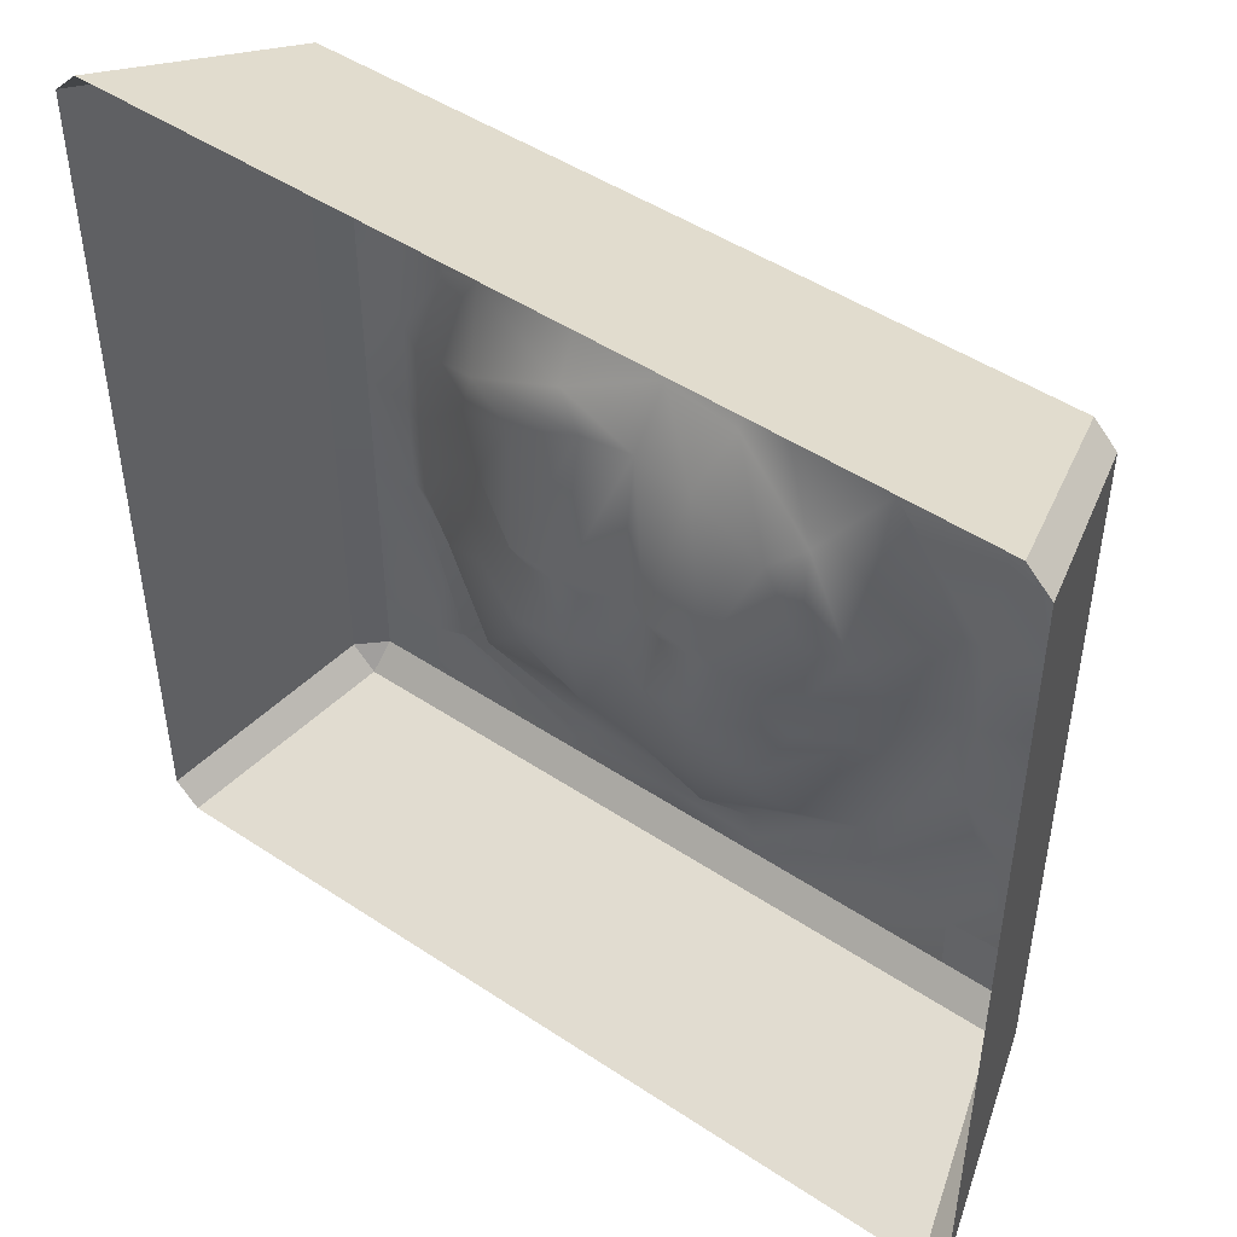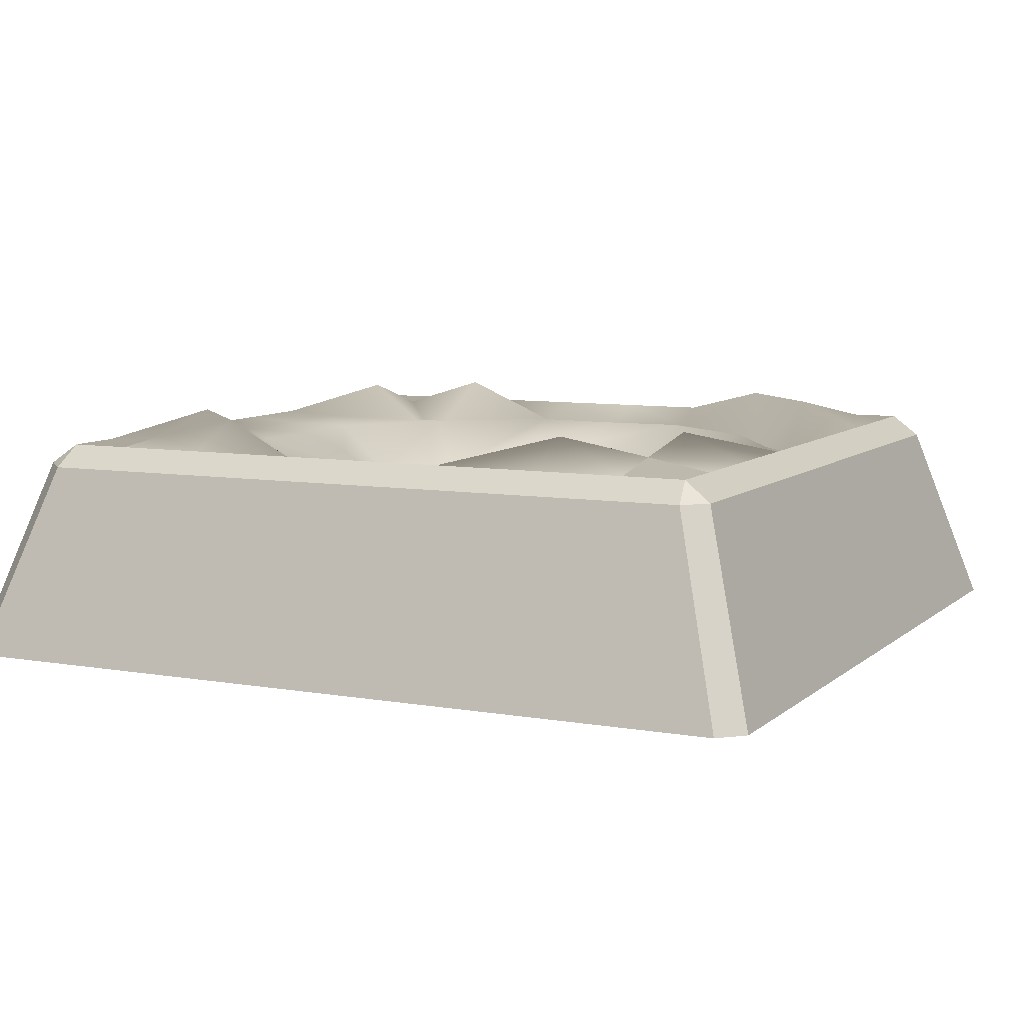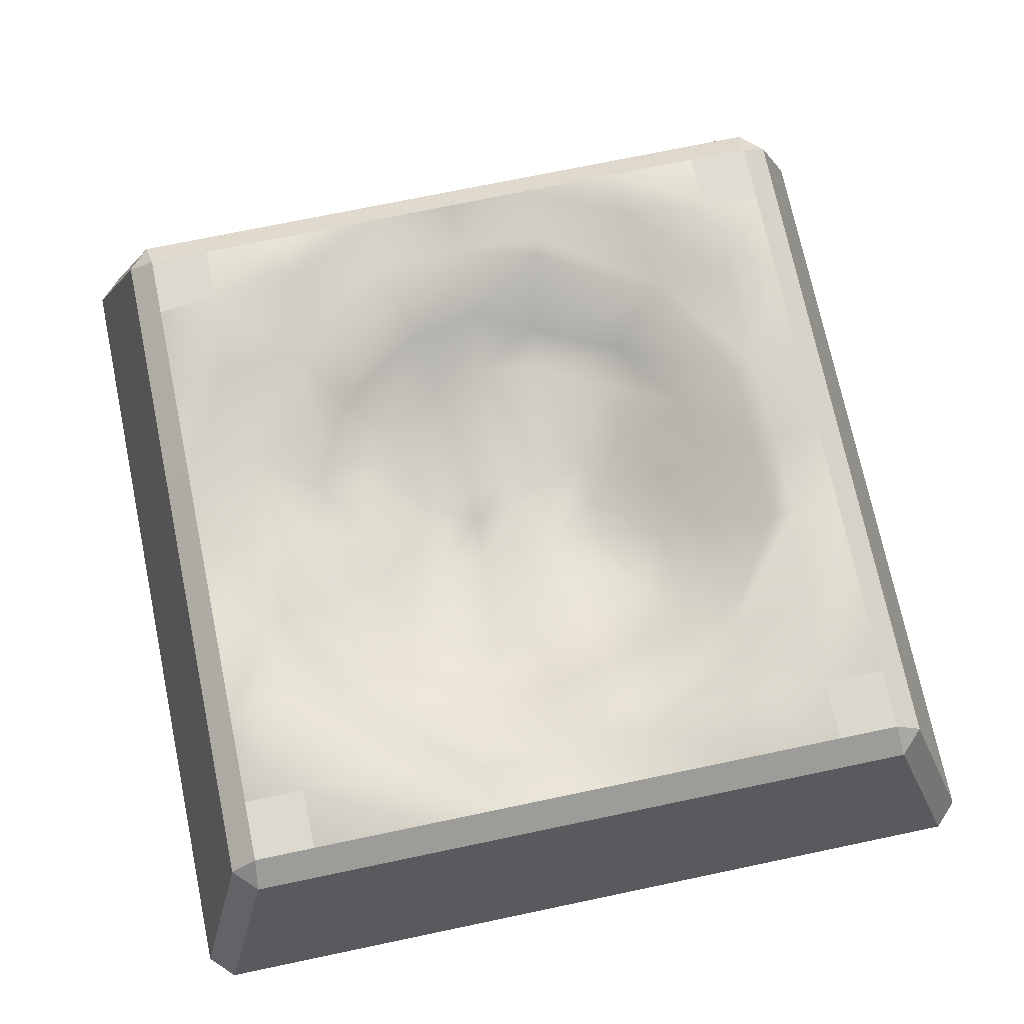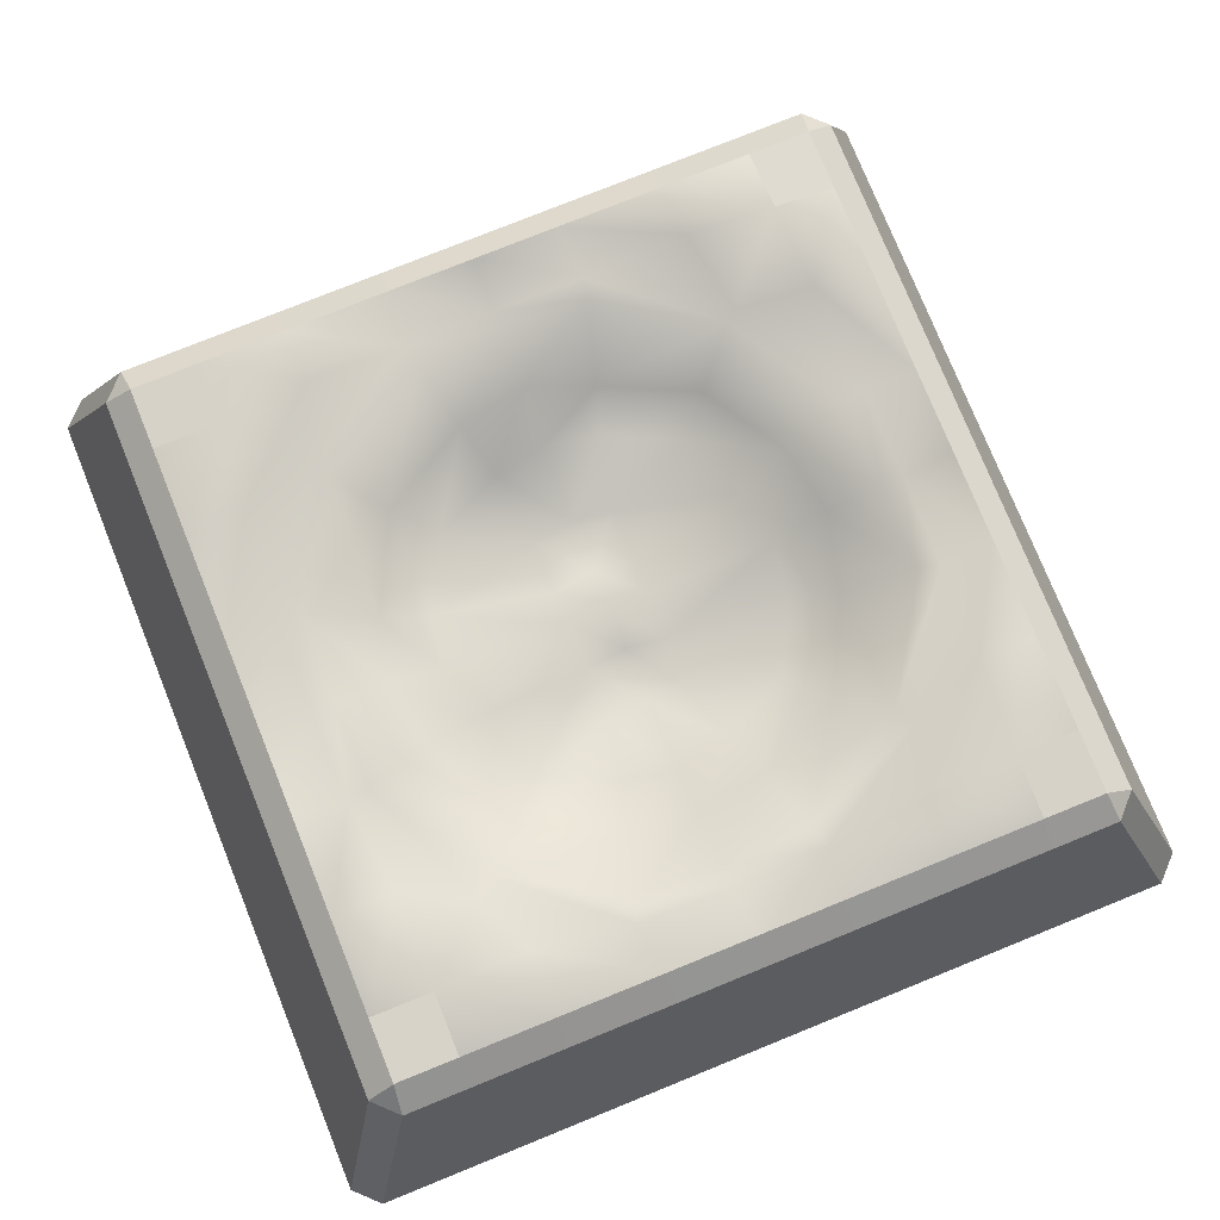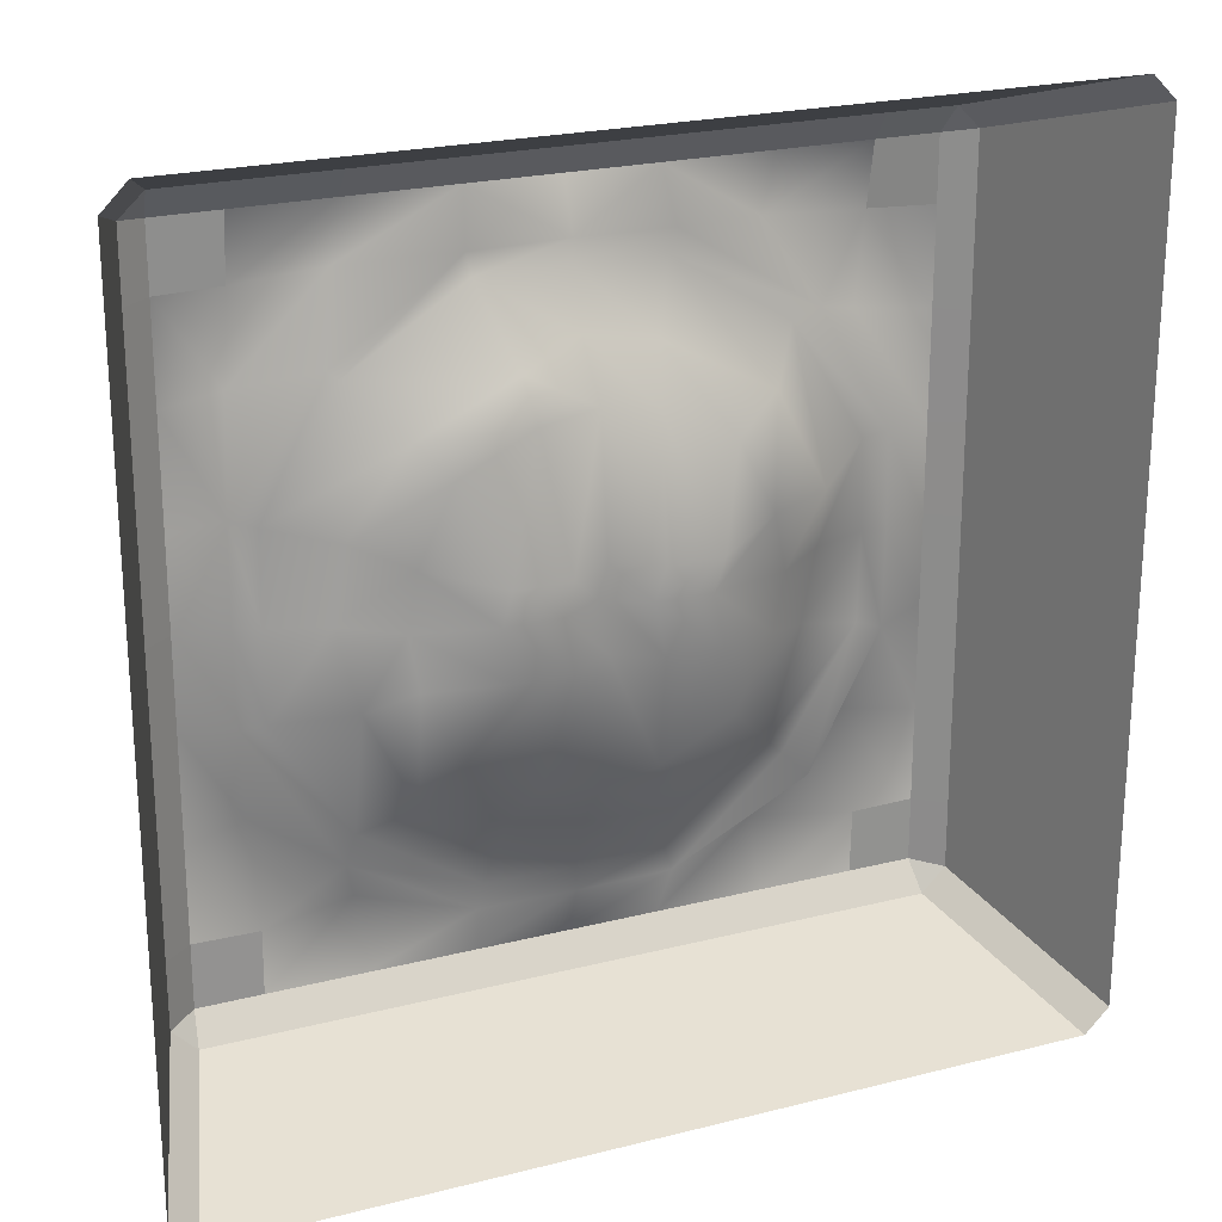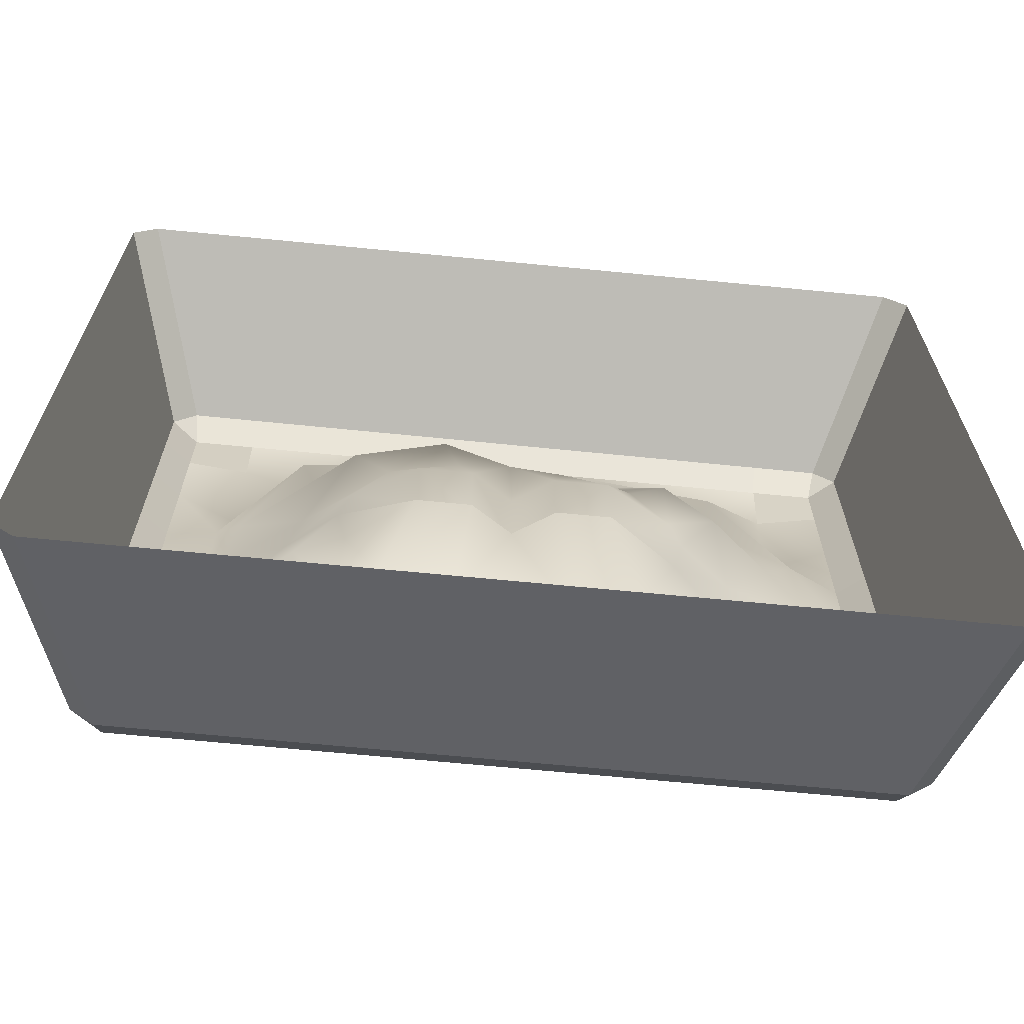
<metadata>
{"format":"obj","ext":"obj","renderer":"f3d","projection":"perspective","resolution":1024,"background":"white","views":[{"elev":47.9,"azim":36.8,"up":"+Z"},{"elev":8.0,"azim":26.0,"up":"+Y"},{"elev":72.8,"azim":168.2,"up":"+Y"},{"elev":77.4,"azim":-112.0,"up":"+Y"},{"elev":22.7,"azim":-23.6,"up":"+Z"},{"elev":-67.2,"azim":-5.6,"up":"+Z"}]}
</metadata>
<code>
g default
v -0.8596 0.2042 0.8096
v -0.8063 0.2 0.8609
v -0.7975 0.25 0.7975
v 0.7975 0.25 0.7975
v 0.8096 0.2042 0.8596
v 0.8596 0.2042 0.8096
v -0.8609 0.2 -0.8063
v -0.7975 0.25 -0.7975
v -0.8063 0.2 -0.8609
v 0.8063 0.2 -0.8609
v 0.7975 0.25 -0.7975
v 0.8609 0.2 -0.8063
v -1 -0.25 0.9454
v -0.9454 -0.25 1
v 1 -0.25 0.9454
v 0.9454 -0.25 1
v -1 -0.25 -0.9454
v -0.9454 -0.25 -1
v 1 -0.25 -0.9454
v 0.9454 -0.25 -1
v 0 -0.25 1
v 0.00164 0.2021 0.8602
v 0 0.25 0.7975
v 0 0.25 -0.7975
v 0 0.2 -0.8609
v 0 -0.25 -1
v 0.4406 -0.25 1
v 0.4406 0.2031 0.8599
v 0.4406 0.25 0.7975
v 0.4406 0.25 -0.7975
v 0.4406 0.2 -0.8609
v 0.4406 -0.25 -1
v -0.4406 -0.25 1
v -0.4406 0.2011 0.8606
v -0.4406 0.25 0.7975
v -0.4406 0.25 -0.7975
v -0.4406 0.2 -0.8609
v -0.4406 -0.25 -1
v -1 -0.25 0
v -0.8602 0.2021 0.00164
v -0.7975 0.25 0
v 0.7975 0.25 0
v 0.8602 0.2021 0.00164
v 1 -0.25 0
v -1 -0.25 -0.4406
v -0.8606 0.2011 -0.4406
v -0.7975 0.25 -0.4406
v 0.7975 0.25 -0.4406
v 0.8606 0.2011 -0.4406
v 1 -0.25 -0.4406
v -1 -0.25 0.4406
v -0.8599 0.2031 0.4406
v -0.7975 0.25 0.4406
v 0.7975 0.25 0.4406
v 0.8599 0.2031 0.4406
v 1 -0.25 0.4406
v -1 -0.25 0.6536
v -0.8598 0.2037 0.6536
v -0.7975 0.25 0.6536
v -0.4406 0.3126 0.6536
v 0.4406 0.3126 0.6536
v 0.7975 0.25 0.6536
v 0.8598 0.2037 0.6536
v 1 -0.25 0.6536
v -1 -0.25 0.2364
v -0.8601 0.2026 0.2036
v -0.7975 0.25 0.1994
v 0.7975 0.25 0.1994
v 0.8601 0.2026 0.2036
v 1 -0.25 0.2364
v -1 -0.25 -0.2364
v -0.8604 0.2016 -0.2004
v -0.7975 0.25 -0.1994
v 0.7975 0.25 -0.1994
v 0.8604 0.2016 -0.2004
v 1 -0.25 -0.2364
v -1 -0.25 -0.6536
v -0.8607 0.2005 -0.6536
v -0.7975 0.25 -0.6536
v -0.4406 0.3126 -0.6536
v 0.4406 0.3126 -0.6536
v 0.7975 0.25 -0.6536
v 0.8607 0.2005 -0.6536
v 1 -0.25 -0.6536
v 0.6536 -0.25 1
v 0.6536 0.2037 0.8598
v 0.6536 0.25 0.7975
v 0.6536 0.2763 0.6536
v 0.6536 0.3126 0.4406
v 0.6536 0.3126 -0.4406
v 0.6536 0.2451 -0.6536
v 0.6536 0.25 -0.7975
v 0.6536 0.2 -0.8609
v 0.6536 -0.25 -1
v 0.2364 -0.25 1
v 0.2036 0.2026 0.8601
v 0.1994 0.25 0.7975
v 0.1994 0.25 -0.7975
v 0.2016 0.2 -0.8609
v 0.2364 -0.25 -1
v -0.2364 -0.25 1
v -0.2004 0.2016 0.8604
v -0.1994 0.25 0.7975
v -0.1994 0.25 -0.7975
v -0.2016 0.2 -0.8609
v -0.2364 -0.25 -1
v -0.6536 -0.25 1
v -0.6536 0.2005 0.8607
v -0.6536 0.25 0.7975
v -0.6536 0.2629 0.6536
v -0.6536 0.3126 0.4406
v -0.6536 0.3126 -0.4406
v -0.6536 0.2464 -0.6536
v -0.6536 0.25 -0.7975
v -0.6536 0.2 -0.8609
v -0.6536 -0.25 -1
v -0.2888 0.07775 0.2888
v -0.3924 0.07775 -0
v -0.3694 0.07775 0.1245
v 0.2888 0.07775 0.2888
v -0.2888 0.07775 -0.2888
v -0.1245 0.07775 -0.3694
v -0.3694 0.07775 -0.1245
v 0.2888 0.07775 -0.2888
v 0.1245 0.07775 -0.3694
v 0 0.07775 -0.3924
v -0.1245 0.07775 0.3694
v 0.1245 0.07775 0.3694
v 0 0.07775 0.3924
v 0.3694 0.07775 0.1245
v 0.3924 0.07775 -0
v 0.3694 0.07775 -0.1245
v -0.508 0.1687 0
v -0.4784 0.1687 0.16
v -0.3735 0.07688 0.3735
v -0.16 0.06764 0.4784
v 0 0.1687 0.508
v 0.16 0.1687 0.4784
v 0.3735 0.08829 0.3735
v 0.4784 0.07704 0.16
v 0.508 0.1687 0
v 0.4784 0.1687 -0.16
v 0.3735 0.1008 -0.3735
v 0.16 0.0898 -0.4784
v 0 0.1687 -0.508
v -0.16 0.1687 -0.4784
v -0.3735 0.09079 -0.3735
v -0.4784 0.1057 -0.16
v -0.6845 0.2408 0
v -0.6333 0.2127 0
v -0.6815 0.2408 -0.2143
v -0.6296 0.2146 -0.1997
v 0.6845 0.2015 0
v 0.6333 0.2127 0
v 0.6813 0.2015 -0.2142
v 0.6296 0.2146 -0.1997
v -0.5018 0.1654 -0.5018
v -0.4646 0.2127 -0.4646
v -0.2142 0.2077 -0.6813
v -0.1997 0.2146 -0.6296
v 0 0.2077 -0.6845
v 0 0.2127 -0.6333
v 0.2143 0.2077 -0.6815
v 0.1997 0.2146 -0.6296
v -0.5018 0.1654 0.5018
v -0.4646 0.2127 0.4646
v -0.6813 0.2408 0.2142
v -0.6296 0.2146 0.1997
v 0.5018 0.1654 0.5018
v 0.4646 0.2127 0.4646
v 0.6815 0.2015 0.2143
v 0.6296 0.2146 0.1997
v -0.2143 0.2076 0.6815
v -0.1997 0.2146 0.6296
v 0 0.2076 0.6845
v 0 0.2127 0.6333
v 0.2142 0.2076 0.6813
v 0.1997 0.2146 0.6296
v 0.5018 0.1654 -0.5018
v 0.4646 0.2127 -0.4646
v -0 0.09567 -0
v 0.2187 0.0352 -0
v 0.09434 0.0352 -0
v -0.09434 0.0352 -0
v -0.2187 0.0352 -0
v -0.2187 -0.01648 -0.09434
v -0.09434 -0.01648 -0.09434
v 0 0.04399 -0.09434
v 0.09434 -0.01648 -0.09434
v 0.2187 -0.01648 -0.09434
v 0.2187 -0.01648 0.09434
v 0.09434 -0.01648 0.09434
v 0 0.04399 0.09434
v -0.09434 -0.01648 0.09434
v -0.2187 -0.01648 0.09434
g Defence_Tile_Master_1_3
f 78 79 8 7
f 2 1 13 14
f 3 2 108 109
f 82 83 12 11
f 6 5 16 15
f 7 9 18 17
f 9 8 114 115
f 10 12 19 20
f 2 14 107 108
f 79 113 114 8
f 9 115 116 18
f 83 84 19 12
f 7 17 77 78
f 1 2 3
f 4 5 6
f 7 8 9
f 10 11 12
f 22 21 95 96
f 23 22 96 97
f 25 24 98 99
f 26 25 99 100
f 28 27 85 86
f 29 28 86 87
f 30 81 91 92
f 31 30 92 93
f 32 31 93 94
f 34 33 101 102
f 35 34 102 103
f 37 36 104 105
f 38 37 105 106
f 40 39 65 66
f 66 67 41 40
f 68 69 43 42
f 69 70 44 43
f 46 45 71 72
f 72 73 47 46
f 74 75 49 48
f 75 76 50 49
f 52 51 57 58
f 58 59 53 52
f 59 110 111 53
f 62 63 55 54
f 63 64 56 55
f 58 57 13 1
f 1 3 59 58
f 3 109 110 59
f 87 88 61 29
f 4 6 63 62
f 6 15 64 63
f 66 65 51 52
f 52 53 67 66
f 54 55 69 68
f 55 56 70 69
f 72 71 39 40
f 40 41 73 72
f 42 43 75 74
f 43 44 76 75
f 78 77 45 46
f 46 47 79 78
f 47 112 113 79
f 48 49 83 82
f 49 50 84 83
f 86 85 16 5
f 87 86 5 4
f 62 88 87 4
f 54 89 88 62
f 82 91 90 48
f 92 91 82 11
f 93 92 11 10
f 94 93 10 20
f 96 95 27 28
f 97 96 28 29
f 130 191 120
f 99 98 30 31
f 100 99 31 32
f 102 101 21 22
f 103 102 22 23
f 105 104 24 25
f 106 105 25 26
f 108 107 33 34
f 109 108 34 35
f 110 109 35 60
f 114 113 80 36
f 115 114 36 37
f 116 115 37 38
f 133 134 119 118
f 146 147 121 122
f 147 148 123 121
f 144 145 126 125
f 134 135 117 119
f 135 136 127 117
f 137 138 128 129
f 148 133 118 123
f 138 139 120 128
f 139 140 130 120
f 140 141 131 130
f 141 142 132 131
f 143 144 125 124
f 142 143 124 132
f 136 137 129 127
f 145 146 122 126
f 149 150 152 151
f 150 149 167 168
f 151 152 158 157
f 153 154 172 171
f 154 153 155 156
f 156 155 179 180
f 157 158 160 159
f 159 160 162 161
f 161 162 164 163
f 163 164 180 179
f 165 166 168 167
f 166 165 173 174
f 169 170 178 177
f 170 169 171 172
f 174 173 175 176
f 176 175 177 178
f 24 161 163 98
f 36 80 159 104
f 67 167 149 41
f 73 151 112 47
f 155 90 179
f 173 165 60
f 88 89 169 61
f 103 173 60 35
f 97 177 175 23
f 53 111 167 67
f 89 171 169
f 41 149 151 73
f 159 80 157
f 90 91 81 179
f 68 171 89 54
f 42 153 171 68
f 74 155 153 42
f 48 90 155 74
f 61 177 97 29
f 169 177 61
f 81 163 179
f 98 163 81 30
f 175 173 103 23
f 104 159 161 24
f 111 110 60 165
f 167 111 165
f 112 151 157
f 113 112 157 80
f 150 168 134 133
f 168 166 135 134
f 166 174 136 135
f 174 176 137 136
f 176 178 138 137
f 178 170 139 138
f 170 172 140 139
f 172 154 141 140
f 154 156 142 141
f 156 180 143 142
f 180 164 144 143
f 164 162 145 144
f 162 160 146 145
f 160 158 147 146
f 158 152 148 147
f 152 150 133 148
f 129 193 194 127
f 124 190 132
f 122 187 188 126
f 188 189 125 126
f 129 128 192 193
f 191 192 128 120
f 125 189 190 124
f 123 186 121
f 117 195 119
f 127 194 195 117
f 121 186 187 122
f 118 185 186 123
f 187 186 185 184
f 188 187 184 181
f 181 183 189 188
f 190 189 183 182
f 132 190 182 131
f 182 191 130 131
f 183 192 191 182
f 193 192 183 181
f 194 193 181 184
f 195 194 184 185
f 119 195 185 118

</code>
